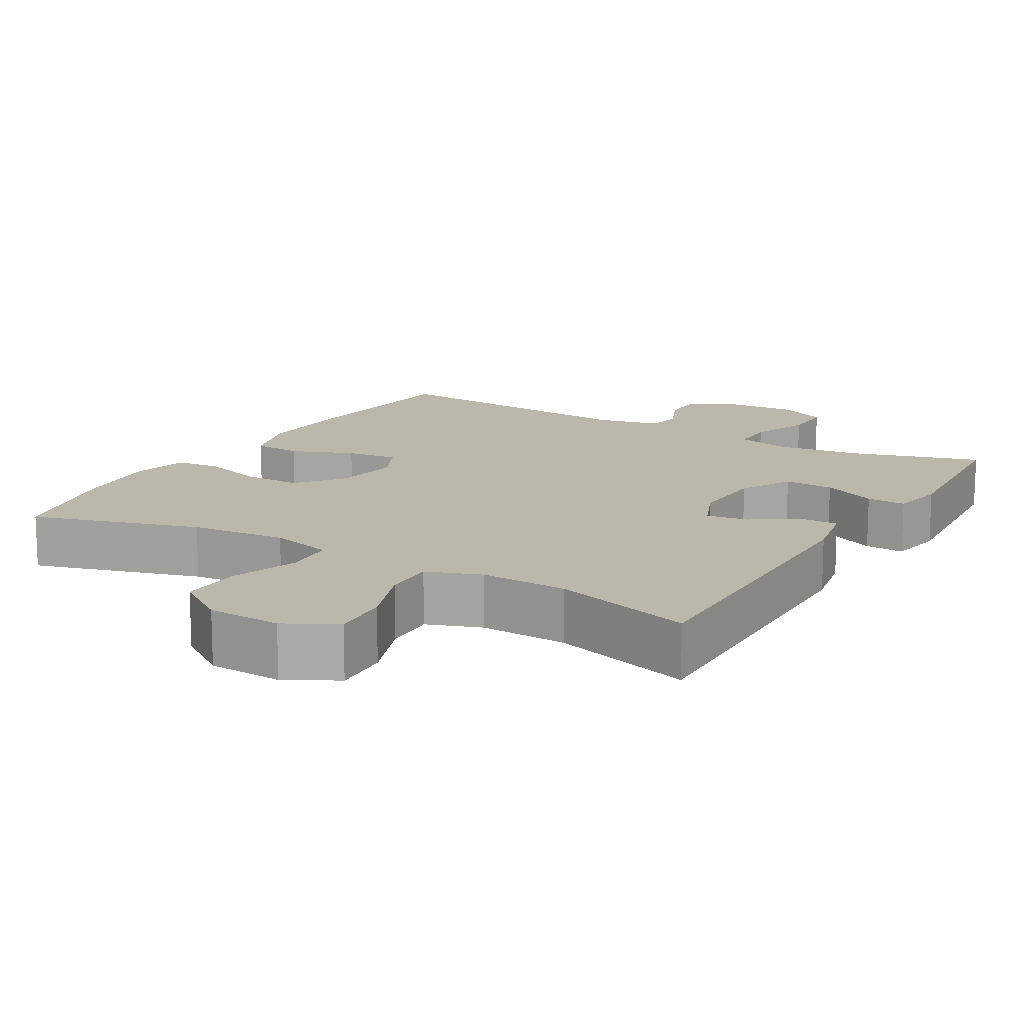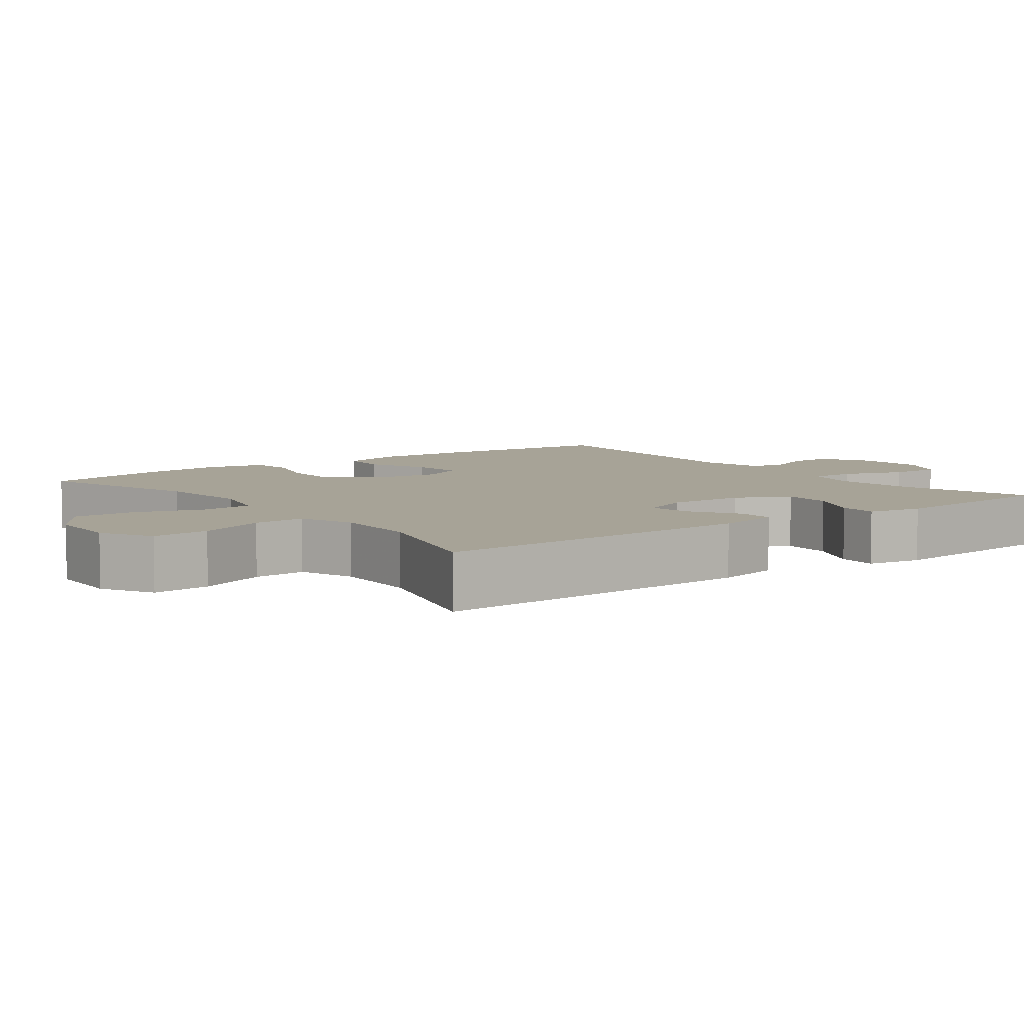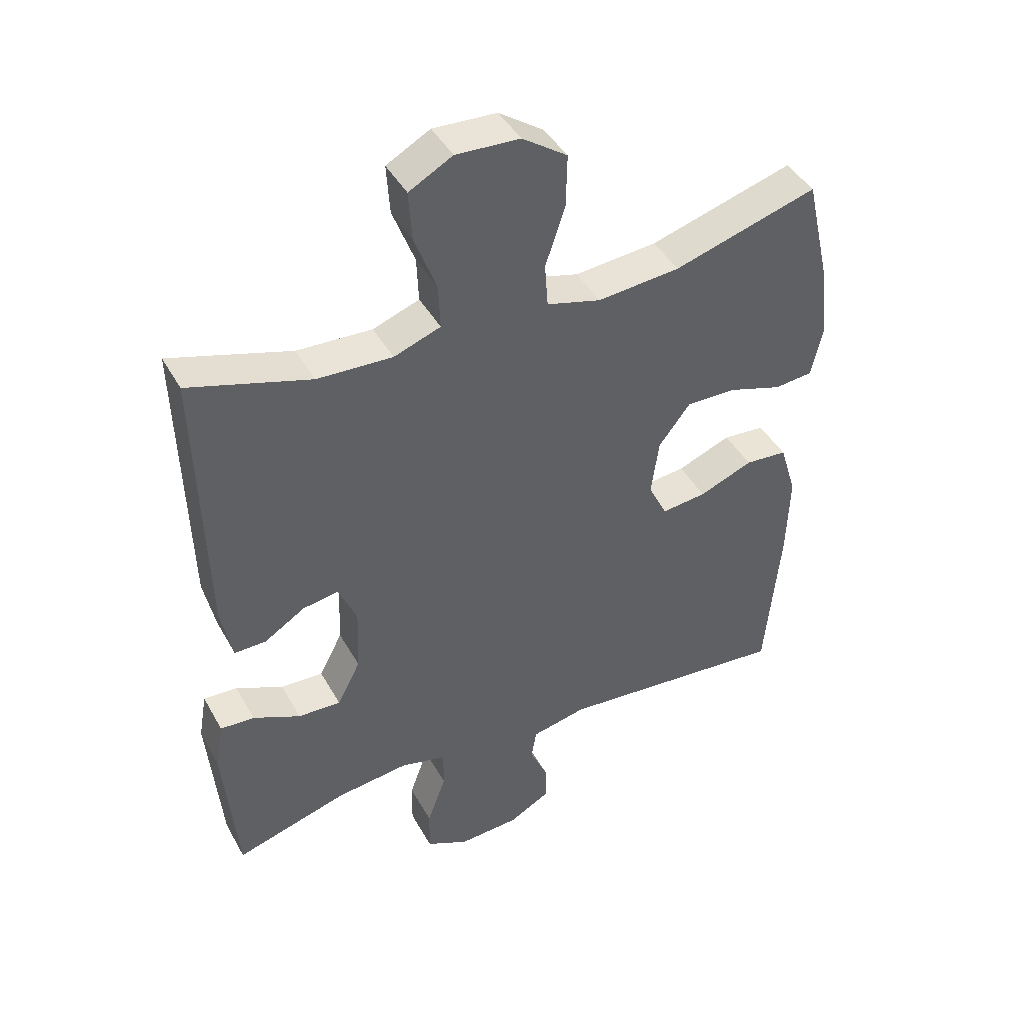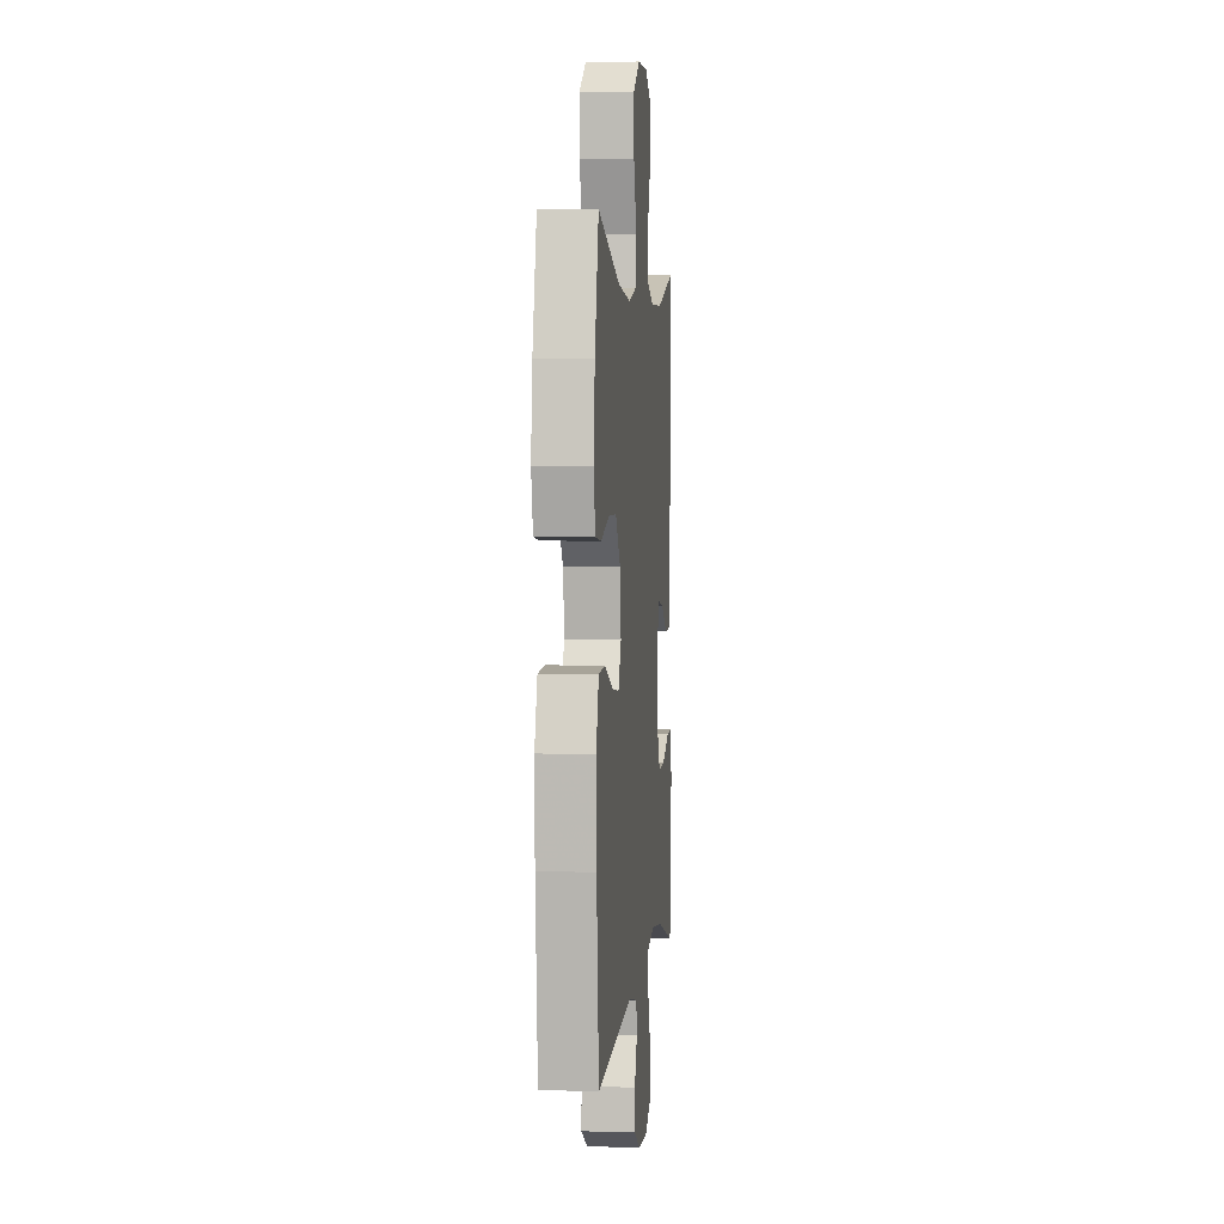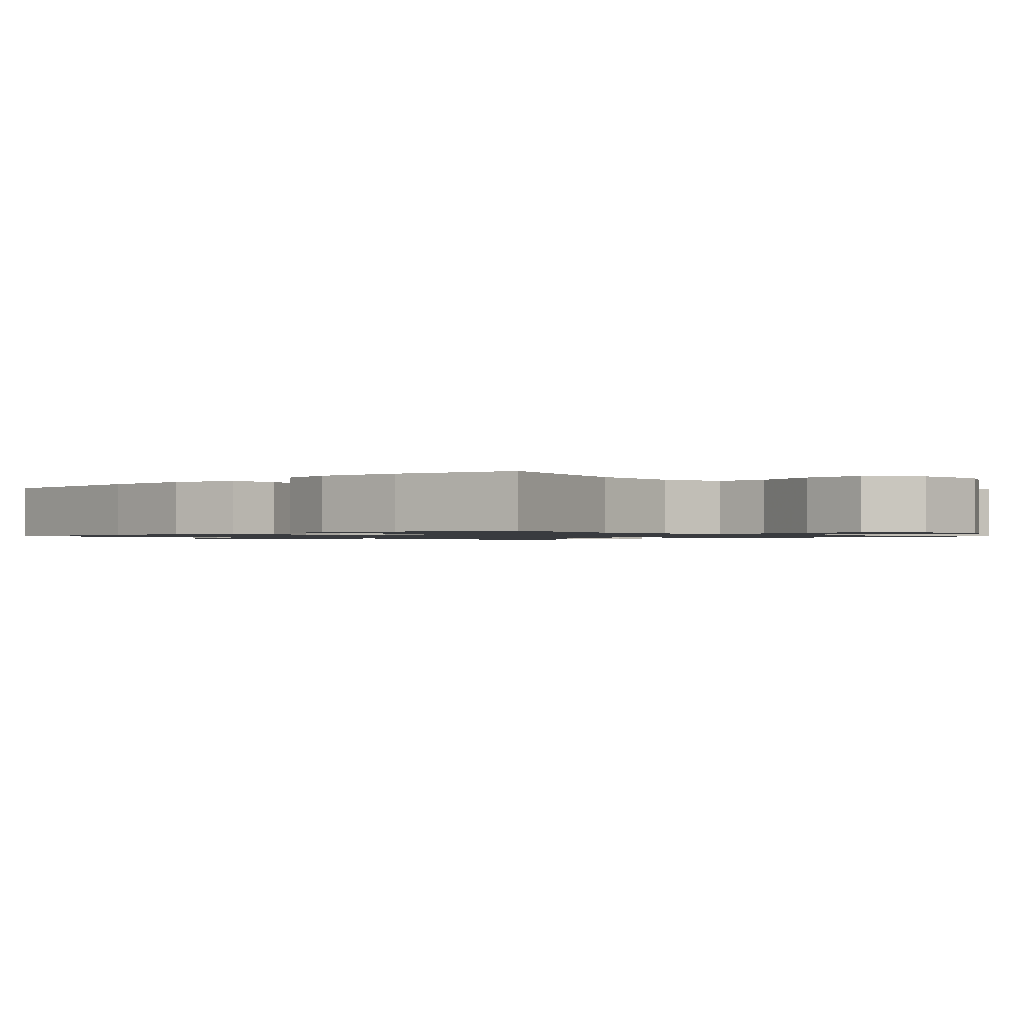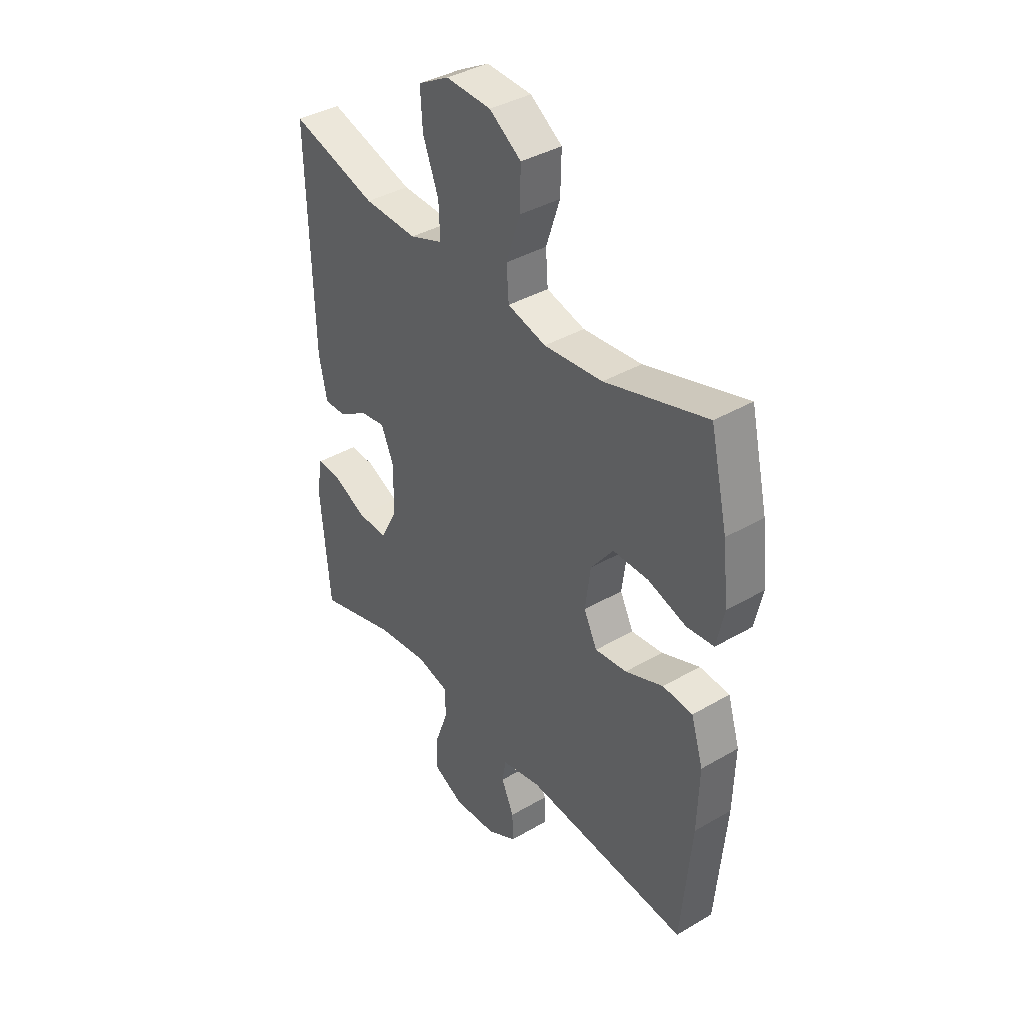
<metadata>
{"format":"obj","ext":"obj","renderer":"f3d","projection":"perspective","resolution":1024,"background":"white","views":[{"elev":14.2,"azim":30.6,"up":"+Y"},{"elev":6.7,"azim":52.8,"up":"+Y"},{"elev":43.2,"azim":152.7,"up":"+Z"},{"elev":3.0,"azim":-84.1,"up":"+Z"},{"elev":-1.1,"azim":-46.0,"up":"+Y"},{"elev":38.5,"azim":-126.4,"up":"+Z"}]}
</metadata>
<code>
v -0.5 0.07 -0.5
v -0.523 0.07 -0.245
v -0.527 0.07 -0.111
v -0.5 0.07 -0.023
v -0.433 0.07 -0.018
v -0.348 0.07 -0.052
v -0.277 0.07 -0.06
v -0.247 0.07 0
v -0.259 0.07 0.09
v -0.309 0.07 0.155
v -0.389 0.07 0.154
v -0.474 0.07 0.127
v -0.535 0.07 0.133
v -0.552 0.07 0.212
v -0.539 0.07 0.331
v -0.5 0.07 0.5
v -0.272 0.07 0.432
v -0.141 0.07 0.42
v -0.055 0.07 0.443
v -0.05 0.07 0.512
v -0.081 0.07 0.605
v -0.083 0.07 0.689
v -0.012 0.07 0.738
v 0.089 0.07 0.743
v 0.158 0.07 0.705
v 0.153 0.07 0.627
v 0.118 0.07 0.535
v 0.115 0.07 0.464
v 0.189 0.07 0.437
v 0.308 0.07 0.442
v 0.5 0.07 0.5
v 0.489 0.07 0.057
v 0.471 0.07 -0.03
v 0.421 0.07 -0.029
v 0.356 0.07 0.012
v 0.299 0.07 0.021
v 0.27 0.07 -0.047
v 0.274 0.07 -0.151
v 0.311 0.07 -0.223
v 0.379 0.07 -0.22
v 0.454 0.07 -0.185
v 0.508 0.07 -0.182
v 0.521 0.07 -0.257
v 0.5 0.07 -0.5
v 0.321 0.07 -0.447
v 0.206 0.07 -0.433
v 0.133 0.07 -0.451
v 0.133 0.07 -0.513
v 0.163 0.07 -0.596
v 0.164 0.07 -0.666
v 0.097 0.07 -0.699
v 0 0.07 -0.693
v -0.066 0.07 -0.656
v -0.064 0.07 -0.597
v -0.036 0.07 -0.534
v -0.044 0.07 -0.486
v -0.132 0.07 -0.467
v -0.5 0 -0.5
v -0.523 0 -0.245
v -0.527 0 -0.111
v -0.5 0 -0.023
v -0.433 0 -0.018
v -0.348 0 -0.052
v -0.277 0 -0.06
v -0.247 0 0
v -0.259 0 0.09
v -0.309 0 0.155
v -0.389 0 0.154
v -0.474 0 0.127
v -0.535 0 0.133
v -0.552 0 0.212
v -0.539 0 0.331
v -0.5 0 0.5
v -0.272 0 0.432
v -0.141 0 0.42
v -0.055 0 0.443
v -0.05 0 0.512
v -0.081 0 0.605
v -0.083 0 0.689
v -0.012 0 0.738
v 0.089 0 0.743
v 0.158 0 0.705
v 0.153 0 0.627
v 0.118 0 0.535
v 0.115 0 0.464
v 0.189 0 0.437
v 0.308 0 0.442
v 0.5 0 0.5
v 0.489 0 0.057
v 0.471 0 -0.03
v 0.421 0 -0.029
v 0.356 0 0.012
v 0.299 0 0.021
v 0.27 0 -0.047
v 0.274 0 -0.151
v 0.311 0 -0.223
v 0.379 0 -0.22
v 0.454 0 -0.185
v 0.508 0 -0.182
v 0.521 0 -0.257
v 0.5 0 -0.5
v 0.321 0 -0.447
v 0.206 0 -0.433
v 0.133 0 -0.451
v 0.133 0 -0.513
v 0.163 0 -0.596
v 0.164 0 -0.666
v 0.097 0 -0.699
v 0 0 -0.693
v -0.066 0 -0.656
v -0.064 0 -0.597
v -0.036 0 -0.534
v -0.044 0 -0.486
v -0.132 0 -0.467
f 52 53 54 55
f 52 55 56
f 51 52 56
f 48 49 50 51
f 47 48 51 56
f 46 47 56 57
f 42 43 44 45
f 40 41 42 45
f 39 40 45 46
f 38 39 46 57
f 32 33 34 35
f 30 31 32 35
f 29 30 35 36
f 28 29 36 37
f 24 25 26 27
f 24 27 28
f 23 24 28
f 20 21 22 23
f 19 20 23 28
f 18 19 28 37
f 14 15 16 17
f 11 12 13 14
f 10 11 14 17
f 9 10 17 18
f 3 4 5 6
f 3 6 7
f 2 3 7
f 1 2 7
f 57 1 7
f 38 57 7 8
f 18 37 38
f 8 9 18 38
f 112 111 110 109
f 113 112 109
f 113 109 108
f 108 107 106 105
f 113 108 105 104
f 114 113 104 103
f 102 101 100 99
f 102 99 98 97
f 103 102 97 96
f 114 103 96 95
f 92 91 90 89
f 92 89 88 87
f 93 92 87 86
f 94 93 86 85
f 84 83 82 81
f 85 84 81
f 85 81 80
f 80 79 78 77
f 85 80 77 76
f 94 85 76 75
f 74 73 72 71
f 71 70 69 68
f 74 71 68 67
f 75 74 67 66
f 63 62 61 60
f 64 63 60
f 64 60 59
f 64 59 58
f 64 58 114
f 65 64 114 95
f 95 94 75
f 95 75 66 65
f 1 58 59 2
f 2 59 60 3
f 3 60 61 4
f 4 61 62 5
f 5 62 63 6
f 6 63 64 7
f 7 64 65 8
f 8 65 66 9
f 9 66 67 10
f 10 67 68 11
f 11 68 69 12
f 12 69 70 13
f 13 70 71 14
f 14 71 72 15
f 15 72 73 16
f 16 73 74 17
f 17 74 75 18
f 18 75 76 19
f 19 76 77 20
f 20 77 78 21
f 21 78 79 22
f 22 79 80 23
f 23 80 81 24
f 24 81 82 25
f 25 82 83 26
f 26 83 84 27
f 27 84 85 28
f 28 85 86 29
f 29 86 87 30
f 30 87 88 31
f 31 88 89 32
f 32 89 90 33
f 33 90 91 34
f 34 91 92 35
f 35 92 93 36
f 36 93 94 37
f 37 94 95 38
f 38 95 96 39
f 39 96 97 40
f 40 97 98 41
f 41 98 99 42
f 42 99 100 43
f 43 100 101 44
f 44 101 102 45
f 45 102 103 46
f 46 103 104 47
f 47 104 105 48
f 48 105 106 49
f 49 106 107 50
f 50 107 108 51
f 51 108 109 52
f 52 109 110 53
f 53 110 111 54
f 54 111 112 55
f 55 112 113 56
f 56 113 114 57
f 57 114 58 1

</code>
